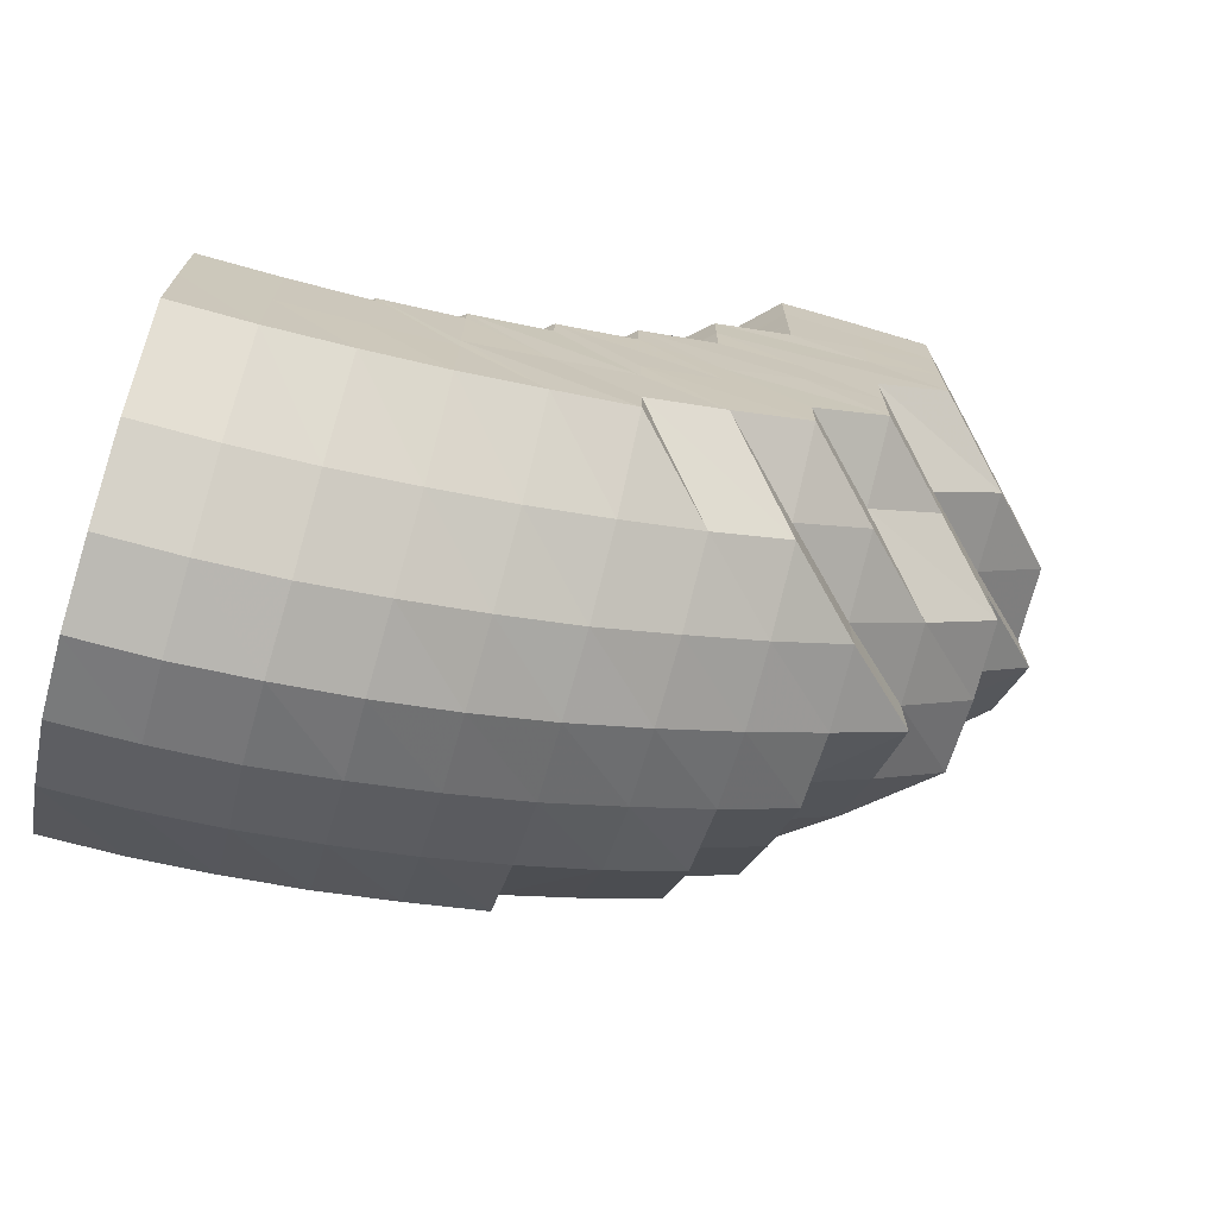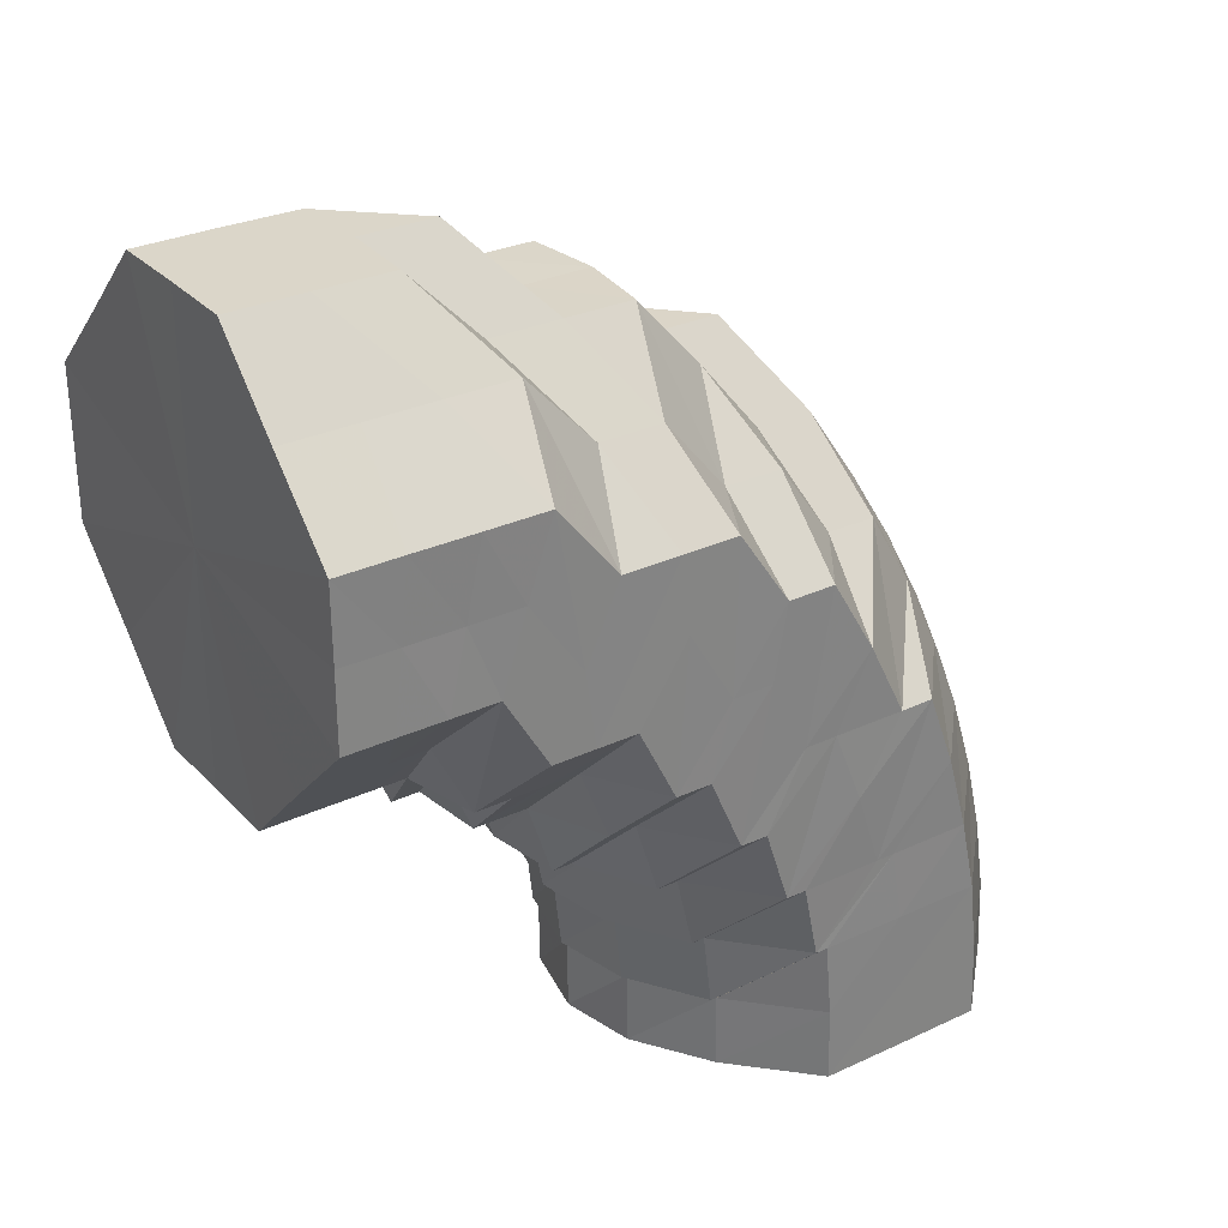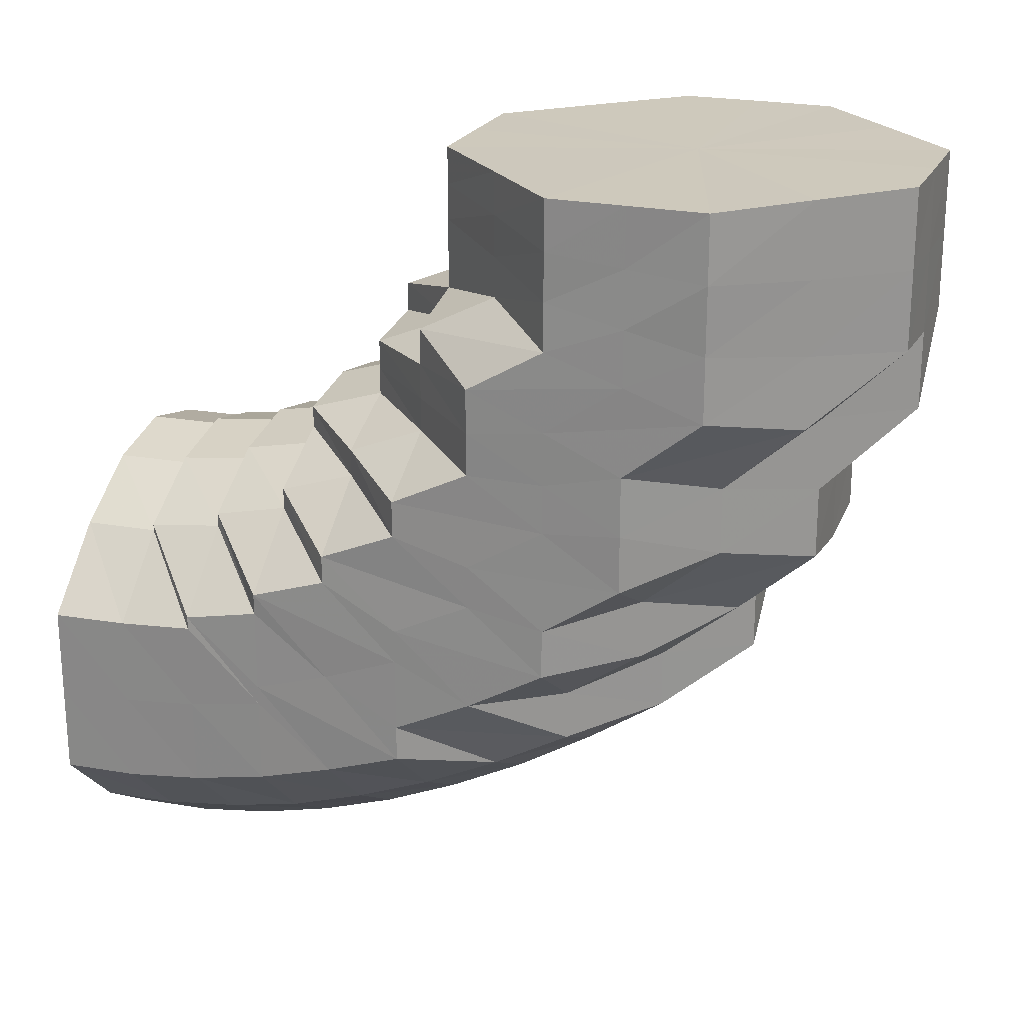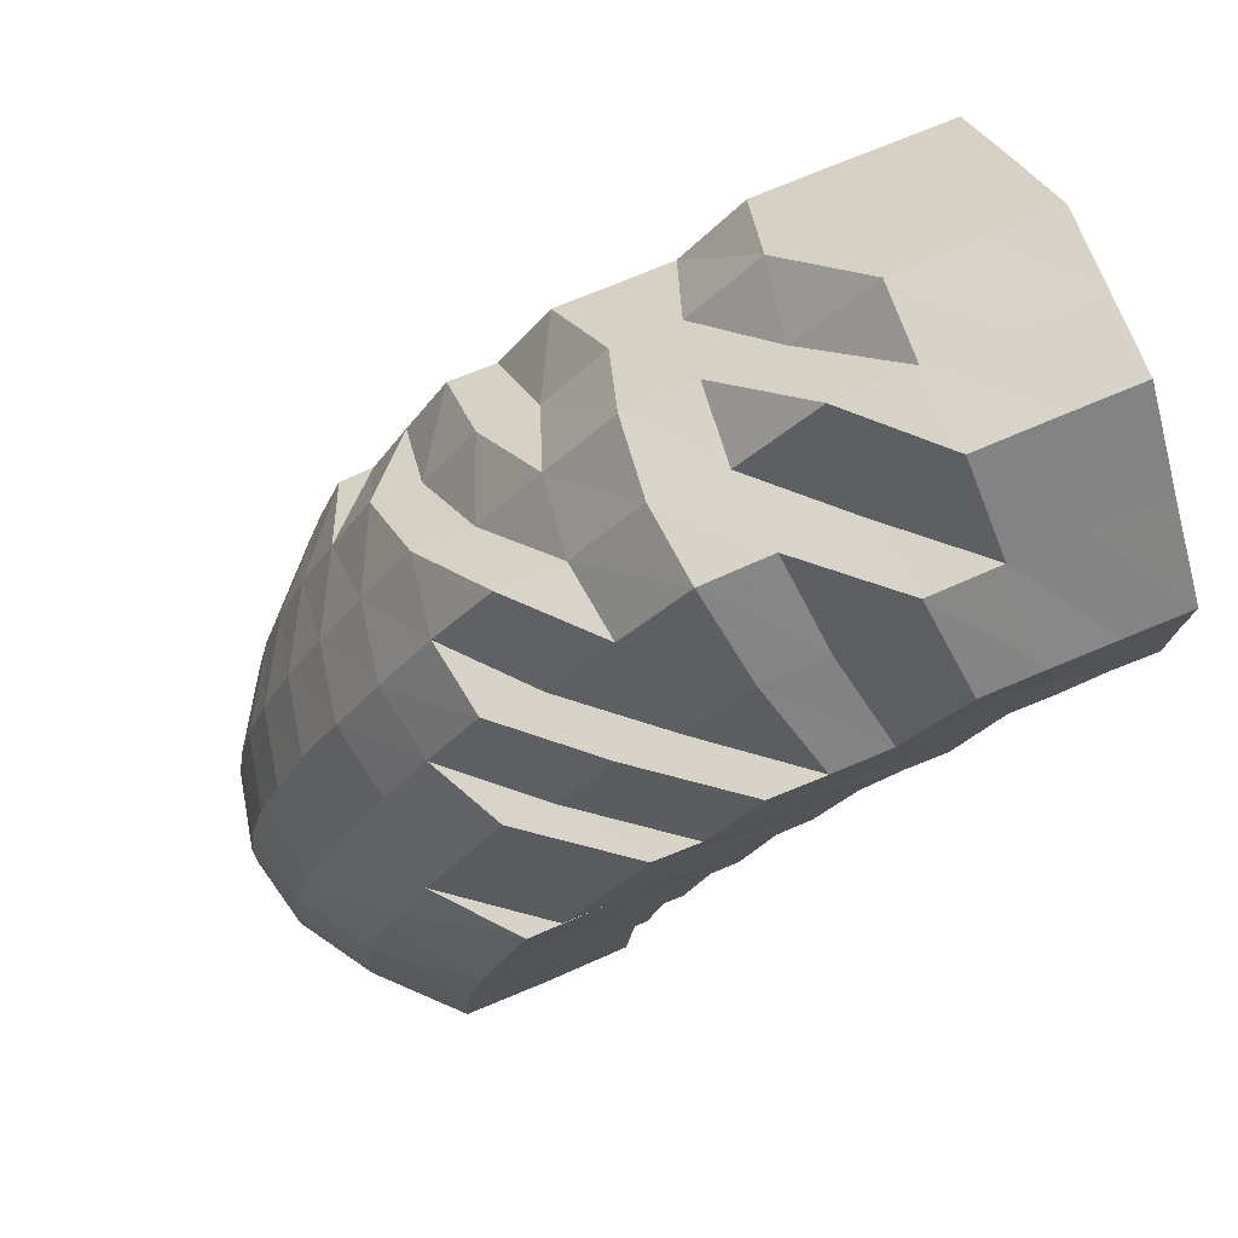
<metadata>
{"format":"obj","ext":"obj","renderer":"f3d","projection":"perspective","resolution":1024,"background":"white","views":[{"elev":-71.5,"azim":74.0,"up":"+Z"},{"elev":29.8,"azim":55.7,"up":"+Y"},{"elev":22.3,"azim":110.3,"up":"+Z"},{"elev":76.2,"azim":-112.7,"up":"+Y"}]}
</metadata>
<code>
o 18068
v 2220 1875 16.2
v 2220 1875 16.2
v 2220 1875 16.2
v 2220 1875 16.2
v 2220 1875 16.21
v 2220 1875 16.2
v 2220 1875 16.21
v 2220 1875 16.22
v 2220 1875 16.21
v 2220 1875 16.2
v 2220 1875 16.2
v 2220 1875 16.21
v 2220 1875 16.2
v 2220 1875 16.2
v 2220 1875 16.2
v 2220 1875 16.2
v 2220 1875 16.2
v 2220 1875 16.21
v 2220 1875 16.21
v 2220 1875 16.21
v 2220 1875 16.21
v 2220 1875 16.2
v 2220 1875 16.21
v 2220 1875 16.22
v 2220 1875 16.22
v 2220 1875 16.23
v 2220 1875 16.23
v 2220 1875 16.24
v 2220 1875 16.22
v 2220 1875 16.24
v 2220 1875 16.22
v 2220 1875 16.21
v 2220 1875 16.22
v 2220 1875 16.23
v 2220 1875 16.24
v 2220 1875 16.25
v 2220 1875 16.26
v 2220 1875 16.24
v 2220 1875 16.25
v 2220 1875 16.24
v 2220 1875 16.23
v 2220 1875 16.22
v 2220 1875 16.24
v 2220 1875 16.23
v 2220 1875 16.24
v 2220 1875 16.23
v 2220 1875 16.24
v 2220 1875 16.25
v 2220 1875 16.24
v 2220 1875 16.25
v 2220 1875 16.25
v 2220 1875 16.26
v 2220 1875 16.25
v 2220 1875 16.26
v 2220 1875 16.26
v 2220 1875 16.26
v 2220 1875 16.26
v 2220 1875 16.26
v 2220 1875 16.26
v 2220 1875 16.25
v 2220 1875 16.26
v 2220 1875 16.26
v 2220 1875 16.25
v 2220 1875 16.25
v 2220 1875 16.24
v 2220 1875 16.24
v 2220 1875 16.25
v 2220 1875 16.23
v 2220 1875 16.23
v 2220 1875 16.24
v 2220 1875 16.22
v 2220 1875 16.23
v 2220 1875 16.22
v 2220 1875 16.22
v 2220 1875 16.23
v 2220 1875 16.24
v 2220 1875 16.25
v 2220 1875 16.25
v 2220 1875 16.26
v 2220 1875 16.26
v 2220 1875 16.26
v 2220 1875 16.25
v 2220 1875 16.26
v 2220 1875 16.26
v 2220 1875 16.26
v 2220 1875 16.26
v 2220 1875 16.26
v 2220 1875 16.25
v 2220 1875 16.26
v 2220 1875 16.25
v 2220 1875 16.24
v 2220 1875 16.25
v 2220 1875 16.25
v 2220 1875 16.25
v 2220 1875 16.24
v 2220 1875 16.25
v 2220 1875 16.26
v 2220 1875 16.26
v 2220 1875 16.26
v 2220 1875 16.26
v 2220 1875 16.26
v 2220 1875 16.26
v 2220 1875 16.25
v 2220 1875 16.25
v 2220 1875 16.24
v 2220 1875 16.24
v 2220 1875 16.21
v 2220 1875 16.21
v 2220 1875 16.21
v 2220 1875 16.22
v 2220 1875 16.21
v 2220 1875 16.22
v 2220 1875 16.23
v 2220 1875 16.23
v 2220 1875 16.21
v 2220 1875 16.24
v 2220 1875 16.25
v 2220 1875 16.25
v 2220 1875 16.26
v 2220 1875 16.26
v 2220 1875 16.26
v 2220 1875 16.26
v 2220 1875 16.26
v 2220 1875 16.26
v 2220 1875 16.25
v 2220 1875 16.24
v 2220 1875 16.26
v 2220 1875 16.23
v 2220 1875 16.24
v 2220 1875 16.25
v 2220 1875 16.25
v 2220 1875 16.26
v 2220 1875 16.26
v 2220 1875 16.22
v 2220 1875 16.26
v 2220 1875 16.26
v 2220 1875 16.26
v 2220 1875 16.26
v 2220 1875 16.25
v 2220 1875 16.26
v 2220 1875 16.24
v 2220 1875 16.26
v 2220 1875 16.26
v 2220 1875 16.23
v 2220 1875 16.25
v 2220 1875 16.23
v 2220 1875 16.24
v 2220 1875 16.23
v 2220 1875 16.22
v 2220 1875 16.23
v 2220 1875 16.24
v 2220 1875 16.24
v 2220 1875 16.23
v 2220 1875 16.24
v 2220 1875 16.22
v 2220 1875 16.24
v 2220 1875 16.23
v 2220 1875 16.24
v 2220 1875 16.22
v 2220 1875 16.23
v 2220 1875 16.21
v 2220 1875 16.23
v 2220 1875 16.22
v 2220 1875 16.21
v 2220 1875 16.21
v 2220 1875 16.22
v 2220 1875 16.23
v 2220 1875 16.23
v 2220 1875 16.23
v 2220 1875 16.24
v 2220 1875 16.25
v 2220 1875 16.26
v 2220 1875 16.25
v 2220 1875 16.24
v 2220 1875 16.25
v 2220 1875 16.26
v 2220 1875 16.25
v 2220 1875 16.26
v 2220 1875 16.26
v 2220 1875 16.26
v 2220 1875 16.26
v 2220 1875 16.25
v 2220 1875 16.27
v 2220 1875 16.27
v 2220 1875 16.26
v 2220 1875 16.26
v 2220 1875 16.26
v 2220 1875 16.25
v 2220 1875 16.26
v 2220 1875 16.27
v 2220 1875 16.27
v 2220 1875 16.27
v 2220 1875 16.26
v 2220 1875 16.26
v 2220 1875 16.26
v 2220 1875 16.26
v 2220 1875 16.27
v 2220 1875 16.27
v 2220 1875 16.26
v 2220 1875 16.26
v 2220 1875 16.25
v 2220 1875 16.26
v 2220 1875 16.27
v 2220 1875 16.27
v 2220 1875 16.25
v 2220 1875 16.26
v 2220 1875 16.27
v 2220 1875 16.27
v 2220 1875 16.27
v 2220 1875 16.28
v 2220 1875 16.27
v 2220 1875 16.26
v 2220 1875 16.26
v 2220 1875 16.28
v 2220 1875 16.25
v 2220 1875 16.26
v 2220 1875 16.25
v 2220 1875 16.26
v 2220 1875 16.26
v 2220 1875 16.25
v 2220 1875 16.26
v 2220 1875 16.27
v 2220 1875 16.27
v 2220 1875 16.27
v 2220 1875 16.28
v 2220 1875 16.26
v 2220 1875 16.28
v 2220 1875 16.27
v 2220 1875 16.28
v 2220 1875 16.25
v 2220 1875 16.27
v 2220 1875 16.24
v 2220 1875 16.26
v 2220 1875 16.25
v 2220 1875 16.26
v 2220 1875 16.26
v 2220 1875 16.26
v 2220 1875 16.24
v 2220 1875 16.26
v 2220 1875 16.25
v 2220 1875 16.24
v 2220 1875 16.26
v 2220 1875 16.24
v 2220 1875 16.25
v 2220 1875 16.23
v 2220 1875 16.24
v 2220 1875 16.25
v 2220 1875 16.26
v 2220 1875 16.27
v 2220 1875 16.26
v 2220 1875 16.25
v 2220 1875 16.24
v 2220 1875 16.27
v 2220 1875 16.25
v 2220 1875 16.26
v 2220 1875 16.26
v 2220 1875 16.27
v 2220 1875 16.27
v 2220 1875 16.27
v 2220 1875 16.28
v 2220 1875 16.28
v 2220 1875 16.27
v 2220 1875 16.26
v 2220 1875 16.28
v 2220 1875 16.28
v 2220 1875 16.28
v 2220 1875 16.28
v 2220 1875 16.28
v 2220 1875 16.28
v 2220 1875 16.28
v 2220 1875 16.27
v 2220 1875 16.28
v 2220 1875 16.27
v 2220 1875 16.27
v 2220 1875 16.28
v 2220 1875 16.28
v 2220 1875 16.29
v 2220 1875 16.28
v 2220 1875 16.28
v 2220 1875 16.28
v 2220 1875 16.29
v 2220 1875 16.29
v 2220 1875 16.29
v 2220 1875 16.29
v 2220 1875 16.29
v 2220 1875 16.29
v 2220 1875 16.29
v 2220 1875 16.29
v 2220 1875 16.3
v 2220 1875 16.29
v 2220 1875 16.3
v 2220 1875 16.31
v 2220 1875 16.3
v 2220 1875 16.31
v 2220 1875 16.29
v 2220 1875 16.3
v 2220 1875 16.31
v 2220 1875 16.29
v 2220 1875 16.3
v 2220 1875 16.31
v 2220 1875 16.28
v 2220 1875 16.31
v 2220 1875 16.31
v 2220 1875 16.31
v 2220 1875 16.31
v 2220 1875 16.31
v 2220 1875 16.31
v 2220 1875 16.31
v 2220 1875 16.31
v 2220 1875 16.3
v 2220 1875 16.31
v 2220 1875 16.31
v 2220 1875 16.3
v 2220 1875 16.31
v 2220 1875 16.3
v 2220 1875 16.31
v 2220 1875 16.31
v 2220 1875 16.3
v 2220 1875 16.31
v 2220 1875 16.31
v 2220 1875 16.3
v 2220 1875 16.3
v 2220 1875 16.31
v 2220 1875 16.31
v 2220 1875 16.29
v 2220 1875 16.3
v 2220 1875 16.3
v 2220 1875 16.31
v 2220 1875 16.31
v 2220 1875 16.29
v 2220 1875 16.29
v 2220 1875 16.3
v 2220 1875 16.3
v 2220 1875 16.31
v 2220 1875 16.31
v 2220 1875 16.31
v 2220 1875 16.3
v 2220 1875 16.31
v 2220 1875 16.31
v 2220 1875 16.3
v 2220 1875 16.31
v 2220 1875 16.3
v 2220 1875 16.3
v 2220 1875 16.31
v 2220 1875 16.31
v 2220 1875 16.31
v 2220 1875 16.3
v 2220 1875 16.29
v 2220 1875 16.29
v 2220 1875 16.31
v 2220 1875 16.29
v 2220 1875 16.28
v 2220 1875 16.28
v 2220 1875 16.27
v 2220 1875 16.28
v 2220 1875 16.27
v 2220 1875 16.29
v 2220 1875 16.28
v 2220 1875 16.26
v 2220 1875 16.26
v 2220 1875 16.29
v 2220 1875 16.28
v 2220 1875 16.3
v 2220 1875 16.29
v 2220 1875 16.28
v 2220 1875 16.29
v 2220 1875 16.29
v 2220 1875 16.28
v 2220 1875 16.26
v 2220 1875 16.26
v 2220 1875 16.25
v 2220 1875 16.26
v 2220 1875 16.24
v 2220 1875 16.2
v 2220 1875 16.2
v 2220 1875 16.23
v 2220 1875 16.21
v 2220 1875 16.2
v 2220 1875 16.22
v 2220 1875 16.21
v 2220 1875 16.23
v 2220 1875 16.22
v 2220 1875 16.24
v 2220 1875 16.23
v 2220 1875 16.25
v 2220 1875 16.24
v 2220 1875 16.26
v 2220 1875 16.25
v 2220 1875 16.26
v 2220 1875 16.26
f 1 2 3
f 3 4 5
f 2 4 6
f 5 7 8
f 4 7 9
f 2 10 4
f 4 11 7
f 10 11 4
f 11 12 7
f 13 10 2
f 10 14 11
f 15 13 2
f 15 2 16
f 17 15 1
f 13 18 10
f 18 14 10
f 19 13 15
f 20 18 13
f 19 20 13
f 21 19 15
f 21 15 22
f 23 21 17
f 24 19 21
f 25 20 19
f 24 25 19
f 26 25 24
f 25 27 20
f 28 27 25
f 27 29 20
f 20 29 18
f 28 30 27
f 31 24 21
f 31 21 32
f 33 31 23
f 34 24 31
f 34 26 24
f 35 26 34
f 35 36 26
f 37 36 38
f 39 35 40
f 41 34 31
f 41 31 42
f 43 34 41
f 44 41 33
f 45 43 41
f 45 41 46
f 47 45 44
f 48 43 49
f 50 51 47
f 52 53 51
f 54 55 50
f 56 52 55
f 57 58 54
f 59 56 58
f 60 59 61
f 62 61 57
f 63 64 62
f 65 66 63
f 66 64 67
f 68 69 65
f 69 66 70
f 8 71 68
f 71 69 72
f 7 71 73
f 7 12 71
f 71 74 69
f 12 74 71
f 69 75 66
f 74 75 69
f 66 76 64
f 75 76 66
f 76 77 64
f 78 77 79
f 79 80 81
f 82 83 80
f 81 84 85
f 83 86 84
f 85 87 88
f 86 89 87
f 88 90 91
f 89 92 93
f 93 94 95
f 96 97 98
f 97 99 100
f 99 101 102
f 101 103 104
f 103 105 106
f 14 107 11
f 11 107 12
f 107 108 12
f 12 108 74
f 14 109 107
f 108 110 74
f 74 110 75
f 107 111 108
f 109 111 107
f 108 112 110
f 111 112 108
f 110 113 75
f 75 113 76
f 112 114 110
f 110 114 113
f 111 115 112
f 113 116 76
f 76 116 77
f 116 117 77
f 118 117 119
f 119 120 121
f 121 122 123
f 123 124 48
f 116 125 117
f 113 126 116
f 126 125 116
f 114 126 113
f 125 127 117
f 114 128 126
f 126 129 125
f 128 129 126
f 129 130 125
f 125 130 127
f 131 127 132
f 130 133 127
f 134 128 114
f 112 134 114
f 115 134 112
f 127 133 135
f 127 135 120
f 132 135 136
f 137 138 135
f 130 139 133
f 139 140 133
f 141 139 130
f 129 141 130
f 142 140 143
f 144 141 129
f 128 144 129
f 141 145 139
f 146 144 128
f 134 146 128
f 144 147 141
f 147 145 141
f 146 148 144
f 148 147 144
f 149 146 134
f 115 149 134
f 150 148 146
f 149 150 146
f 148 151 147
f 147 152 145
f 151 152 147
f 153 151 148
f 150 153 148
f 151 154 152
f 155 150 149
f 153 156 151
f 156 154 151
f 157 153 150
f 155 157 150
f 158 156 153
f 157 158 153
f 159 155 149
f 159 149 115
f 160 157 155
f 161 159 115
f 161 115 111
f 109 161 111
f 162 155 159
f 162 160 155
f 163 159 161
f 163 162 159
f 164 161 109
f 164 163 161
f 165 164 109
f 165 109 14
f 18 165 14
f 29 165 18
f 166 164 165
f 29 166 165
f 167 163 164
f 166 167 164
f 168 166 29
f 27 168 29
f 169 167 166
f 168 169 166
f 30 168 27
f 30 170 168
f 171 172 170
f 173 170 30
f 169 174 167
f 175 173 30
f 175 30 28
f 176 175 177
f 178 173 175
f 179 178 175
f 178 180 173
f 180 181 182
f 183 178 179
f 184 180 178
f 183 184 178
f 185 183 179
f 185 179 186
f 186 187 188
f 189 185 37
f 190 184 183
f 191 183 185
f 191 190 183
f 192 191 185
f 192 185 193
f 194 193 39
f 195 192 193
f 136 195 194
f 195 193 124
f 196 192 195
f 135 196 195
f 135 195 122
f 196 197 192
f 197 191 192
f 140 197 196
f 197 198 191
f 198 190 191
f 140 199 197
f 199 198 197
f 200 199 140
f 139 200 140
f 145 200 139
f 145 201 200
f 152 201 145
f 200 202 199
f 201 202 200
f 199 203 198
f 202 203 199
f 203 204 198
f 198 204 190
f 152 205 201
f 154 205 152
f 201 206 202
f 205 206 201
f 202 207 203
f 206 207 202
f 203 208 204
f 207 208 203
f 204 209 190
f 190 209 184
f 208 210 204
f 204 210 209
f 207 211 208
f 206 212 207
f 212 211 207
f 213 212 206
f 205 213 206
f 208 214 210
f 211 214 208
f 215 213 205
f 154 215 205
f 213 216 212
f 217 215 154
f 156 217 154
f 215 218 213
f 218 216 213
f 217 219 215
f 219 218 215
f 220 217 156
f 158 220 156
f 221 219 217
f 220 221 217
f 219 222 218
f 218 223 216
f 222 223 218
f 224 222 219
f 221 224 219
f 222 225 223
f 226 221 220
f 224 227 222
f 227 225 222
f 228 224 221
f 226 228 221
f 229 227 224
f 228 229 224
f 230 226 220
f 230 220 158
f 231 228 226
f 232 230 158
f 232 158 157
f 160 232 157
f 233 226 230
f 233 231 226
f 234 230 232
f 234 233 230
f 235 236 234
f 237 233 234
f 238 234 232
f 238 232 160
f 239 234 238
f 240 239 238
f 241 238 160
f 240 238 241
f 241 160 162
f 242 239 240
f 243 244 241
f 245 241 162
f 245 162 163
f 167 245 163
f 246 241 245
f 174 245 167
f 174 246 245
f 247 246 174
f 248 249 247
f 247 250 246
f 250 242 240
f 250 251 252
f 253 250 247
f 254 247 174
f 254 174 169
f 255 247 254
f 256 255 254
f 256 254 170
f 257 255 256
f 180 257 256
f 257 258 255
f 259 257 180
f 184 259 180
f 209 259 184
f 259 260 257
f 260 258 257
f 209 261 259
f 261 260 259
f 210 261 209
f 258 262 263
f 210 264 261
f 214 264 210
f 261 265 260
f 264 265 261
f 260 266 258
f 265 266 260
f 266 267 258
f 258 267 253
f 265 268 266
f 264 269 265
f 269 268 265
f 270 269 264
f 214 270 264
f 267 271 253
f 253 271 250
f 271 242 250
f 272 270 214
f 211 272 214
f 273 272 211
f 212 273 211
f 216 273 212
f 216 274 273
f 223 274 216
f 273 275 272
f 274 275 273
f 272 276 270
f 275 276 272
f 276 277 270
f 270 277 269
f 223 278 274
f 225 278 223
f 274 279 275
f 278 279 274
f 275 280 276
f 279 280 275
f 276 281 277
f 280 281 276
f 277 282 269
f 269 282 268
f 281 283 277
f 277 283 282
f 280 284 281
f 279 285 280
f 285 284 280
f 286 285 279
f 278 286 279
f 281 287 283
f 284 287 281
f 288 286 278
f 225 288 278
f 286 289 285
f 290 288 225
f 227 290 225
f 288 291 286
f 291 289 286
f 291 292 289
f 293 291 288
f 290 293 288
f 293 294 291
f 295 290 227
f 229 295 227
f 296 293 290
f 295 296 290
f 296 297 293
f 298 295 229
f 299 296 295
f 298 299 295
f 299 300 296
f 301 298 229
f 301 229 228
f 231 301 228
f 302 303 296
f 303 304 293
f 305 302 299
f 302 303 306
f 305 302 306
f 303 304 306
f 304 307 291
f 304 307 306
f 307 308 306
f 307 308 289
f 309 305 306
f 309 305 310
f 310 311 299
f 310 299 298
f 308 312 306
f 308 312 313
f 289 314 313
f 289 313 285
f 285 313 284
f 313 315 284
f 313 316 315
f 284 315 287
f 312 317 315
f 312 317 306
f 315 318 287
f 315 319 318
f 317 320 318
f 317 320 306
f 287 318 321
f 287 321 283
f 318 322 321
f 318 323 322
f 320 324 322
f 320 324 306
f 283 321 325
f 283 325 282
f 321 322 326
f 321 326 325
f 322 327 326
f 322 328 327
f 324 329 327
f 324 329 306
f 282 325 330
f 282 330 268
f 325 326 331
f 325 331 330
f 326 327 332
f 326 332 331
f 327 333 332
f 327 334 333
f 329 335 333
f 329 335 306
f 335 336 306
f 335 336 337
f 336 338 306
f 333 339 337
f 336 338 340
f 338 341 306
f 341 309 306
f 338 341 342
f 341 309 343
f 337 344 340
f 340 345 342
f 342 346 343
f 337 340 347
f 340 342 348
f 347 340 348
f 342 343 349
f 348 342 349
f 343 350 310
f 343 310 351
f 349 343 351
f 351 310 298
f 351 298 301
f 352 351 301
f 349 351 352
f 352 301 231
f 348 349 353
f 353 349 352
f 354 352 231
f 353 352 354
f 354 231 233
f 237 354 233
f 355 354 237
f 355 353 354
f 356 355 237
f 357 348 353
f 357 353 355
f 347 348 357
f 358 357 355
f 358 355 356
f 356 359 360
f 361 357 358
f 361 347 357
f 362 358 356
f 242 356 239
f 362 356 242
f 271 362 242
f 363 347 361
f 363 337 347
f 333 337 363
f 332 333 363
f 332 363 364
f 364 363 361
f 331 332 364
f 365 362 271
f 267 365 271
f 364 361 366
f 365 366 362
f 366 361 358
f 366 358 362
f 331 364 367
f 367 364 366
f 367 366 365
f 330 331 367
f 368 365 267
f 368 367 365
f 330 367 368
f 266 368 267
f 268 330 368
f 268 368 266
f 369 370 371
f 371 372 373
f 374 375 376
f 375 377 376
f 378 374 376
f 377 379 376
f 380 378 376
f 379 381 376
f 382 380 376
f 381 383 376
f 384 382 376
f 383 385 376
f 386 384 376
f 385 387 376
f 388 386 376
f 387 389 376
f 390 388 376
f 389 390 376

</code>
